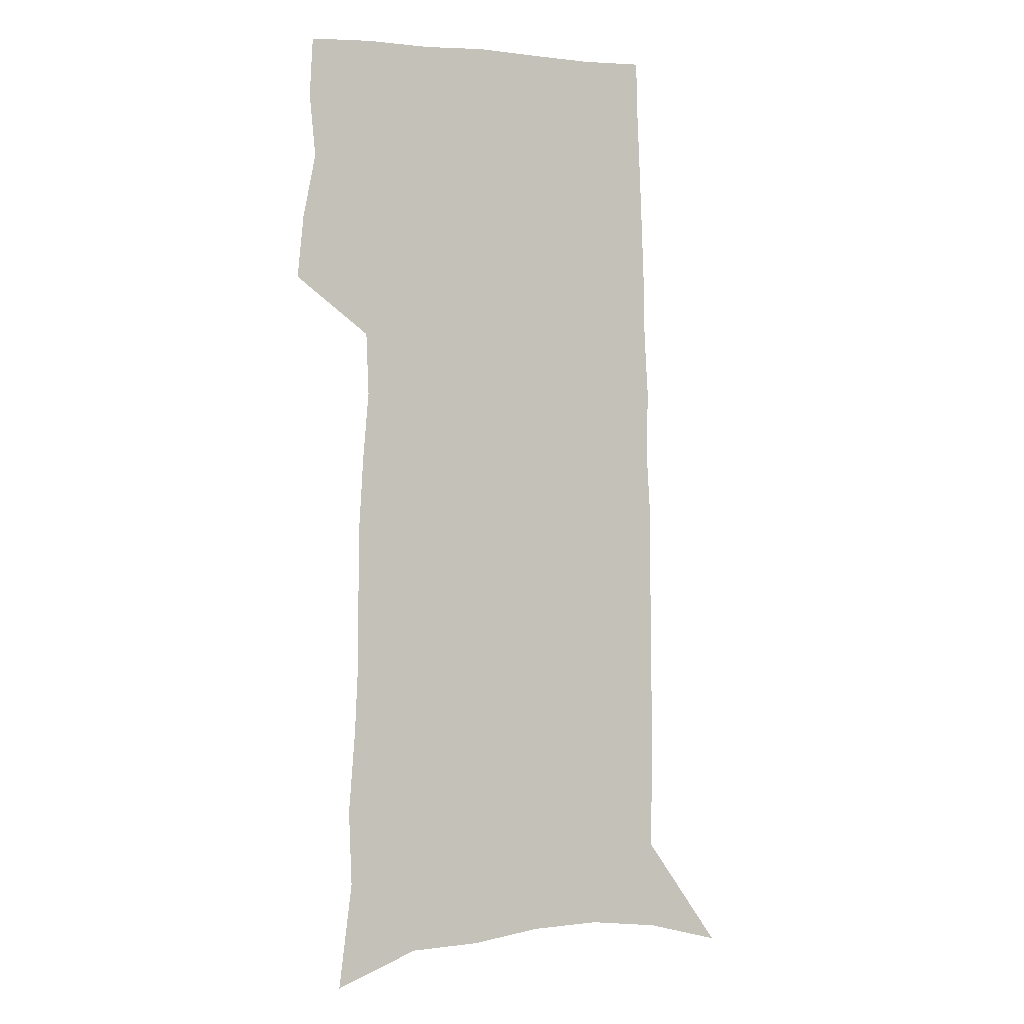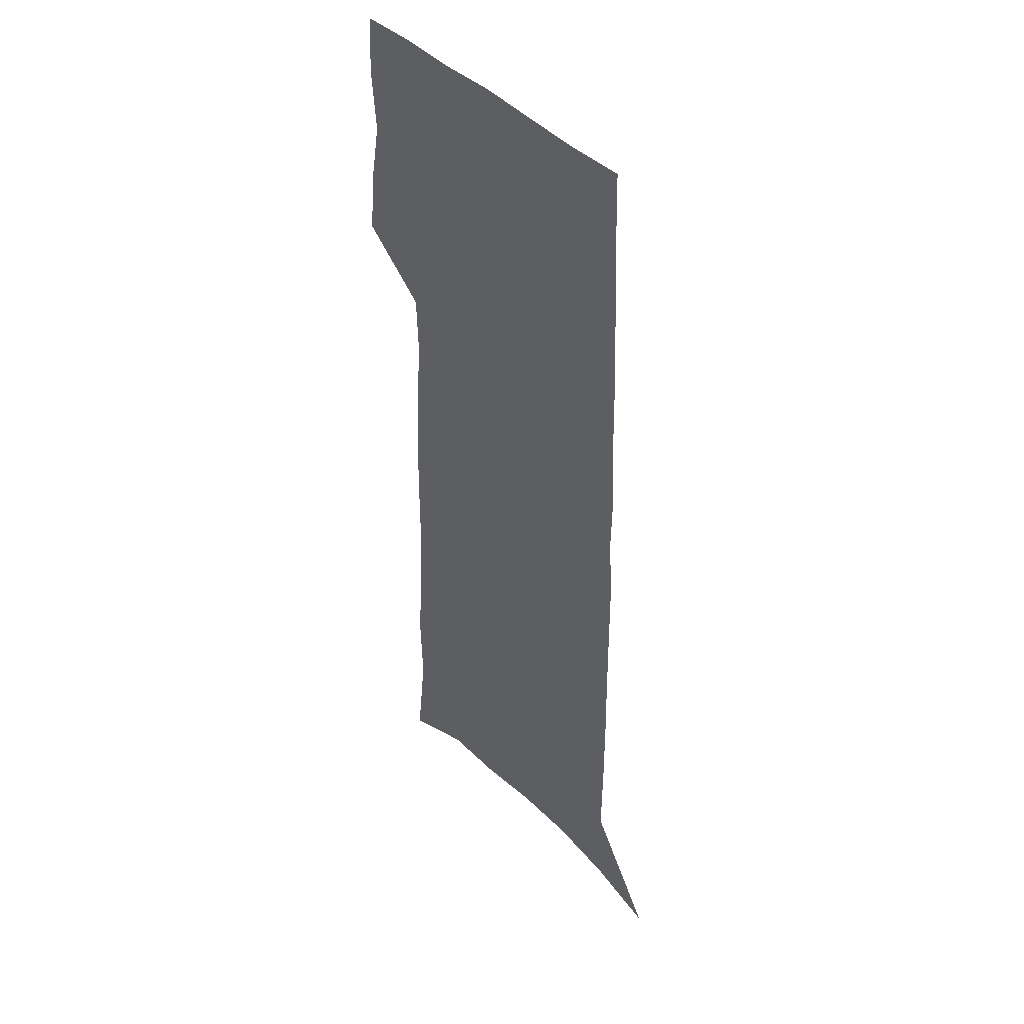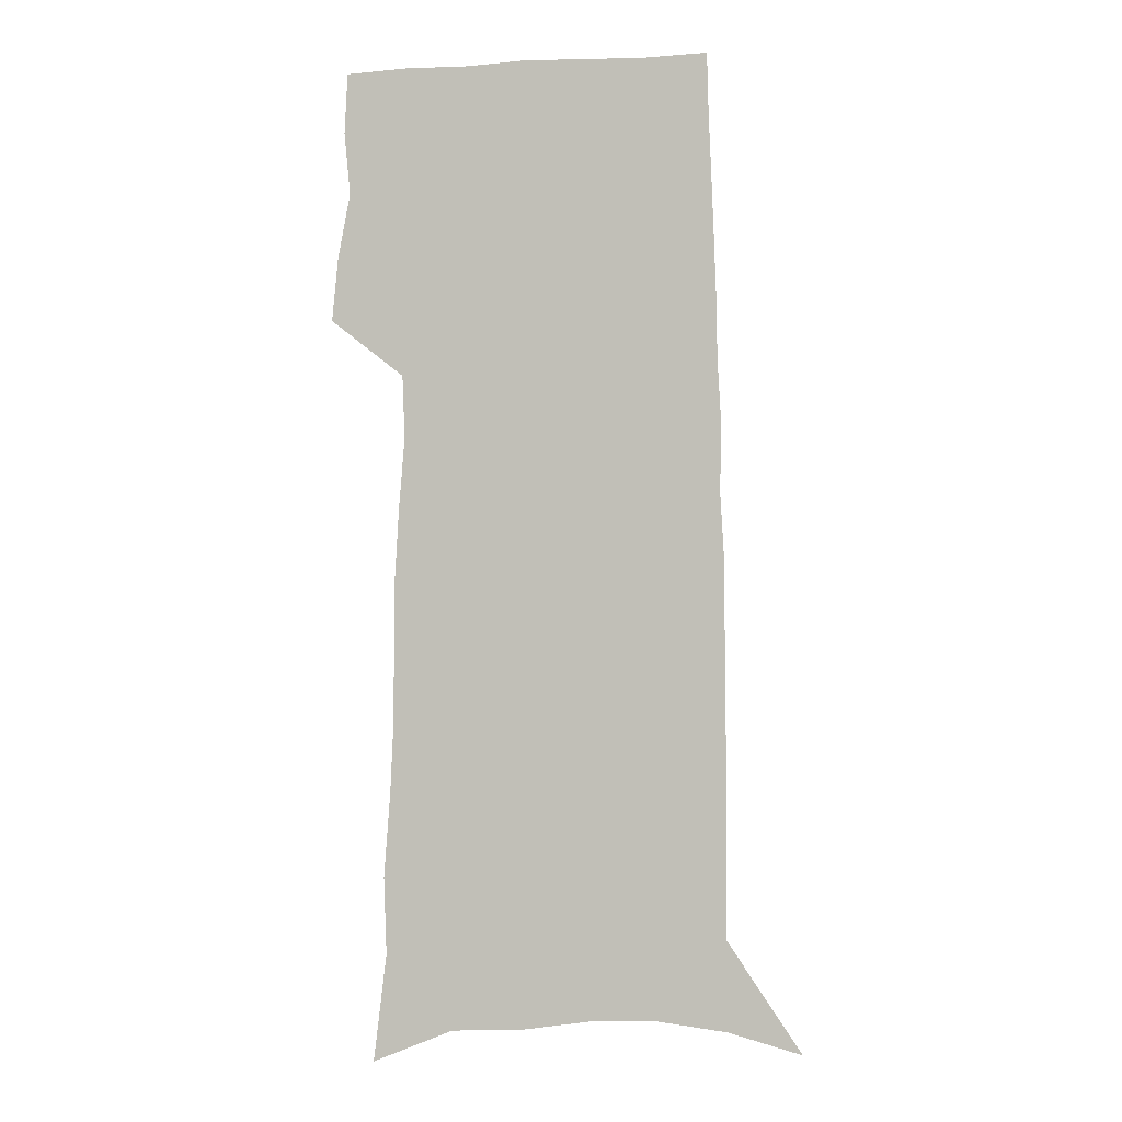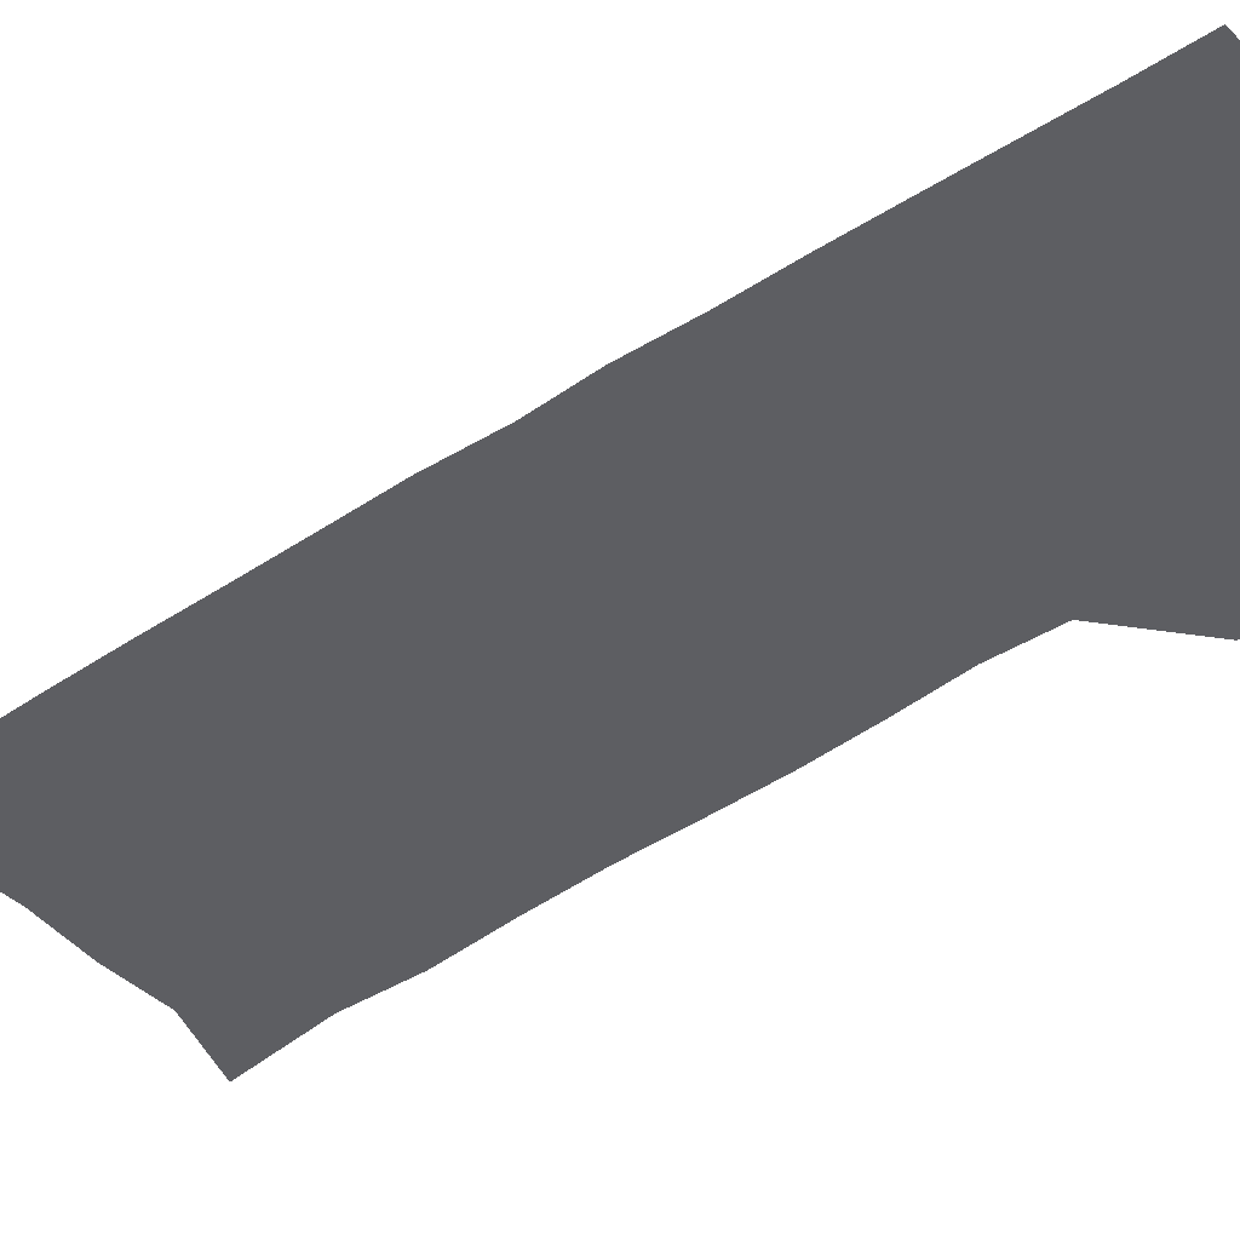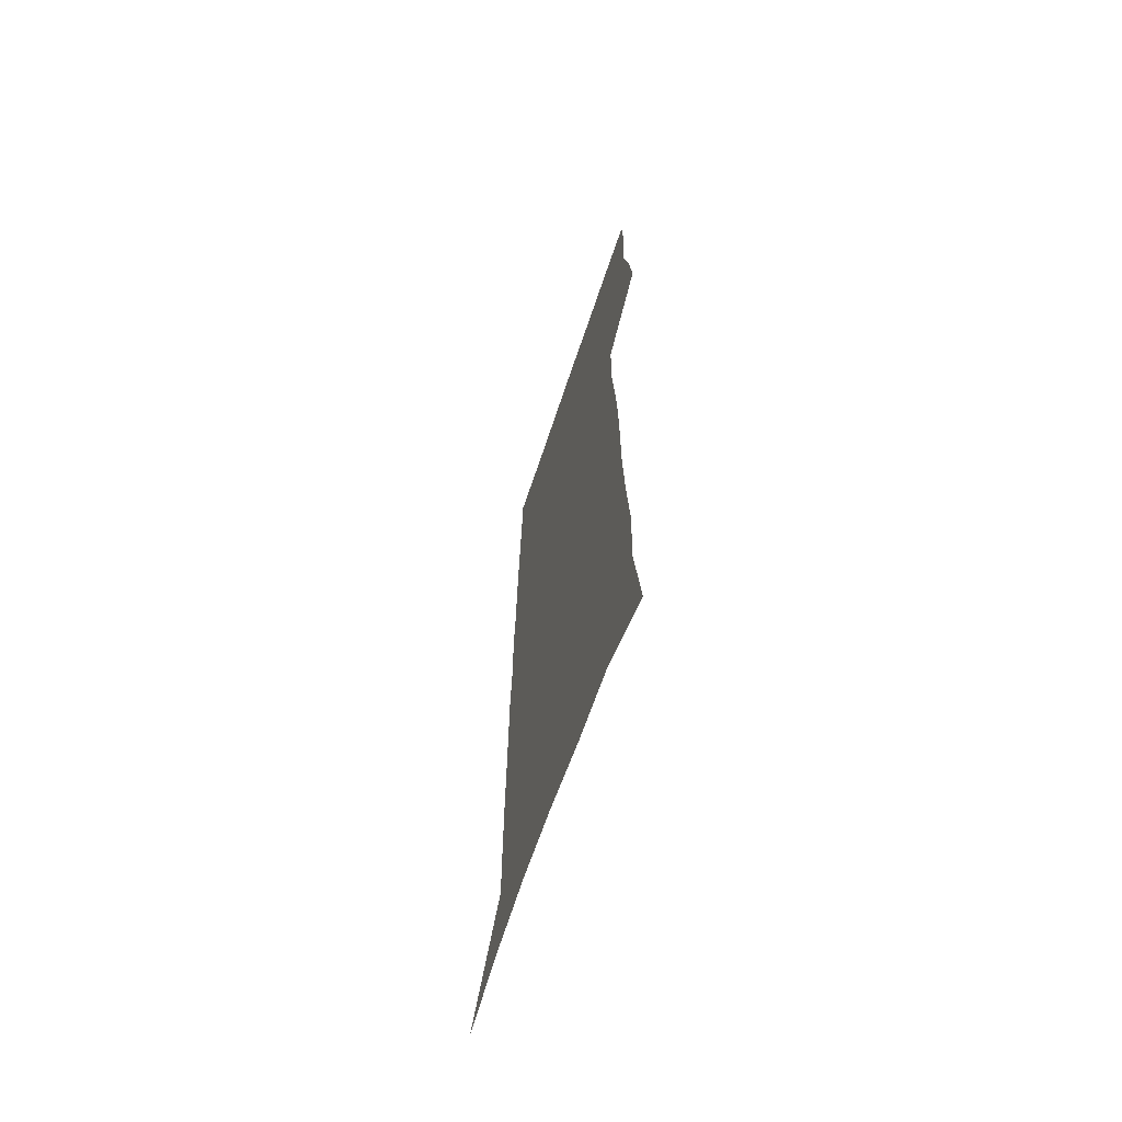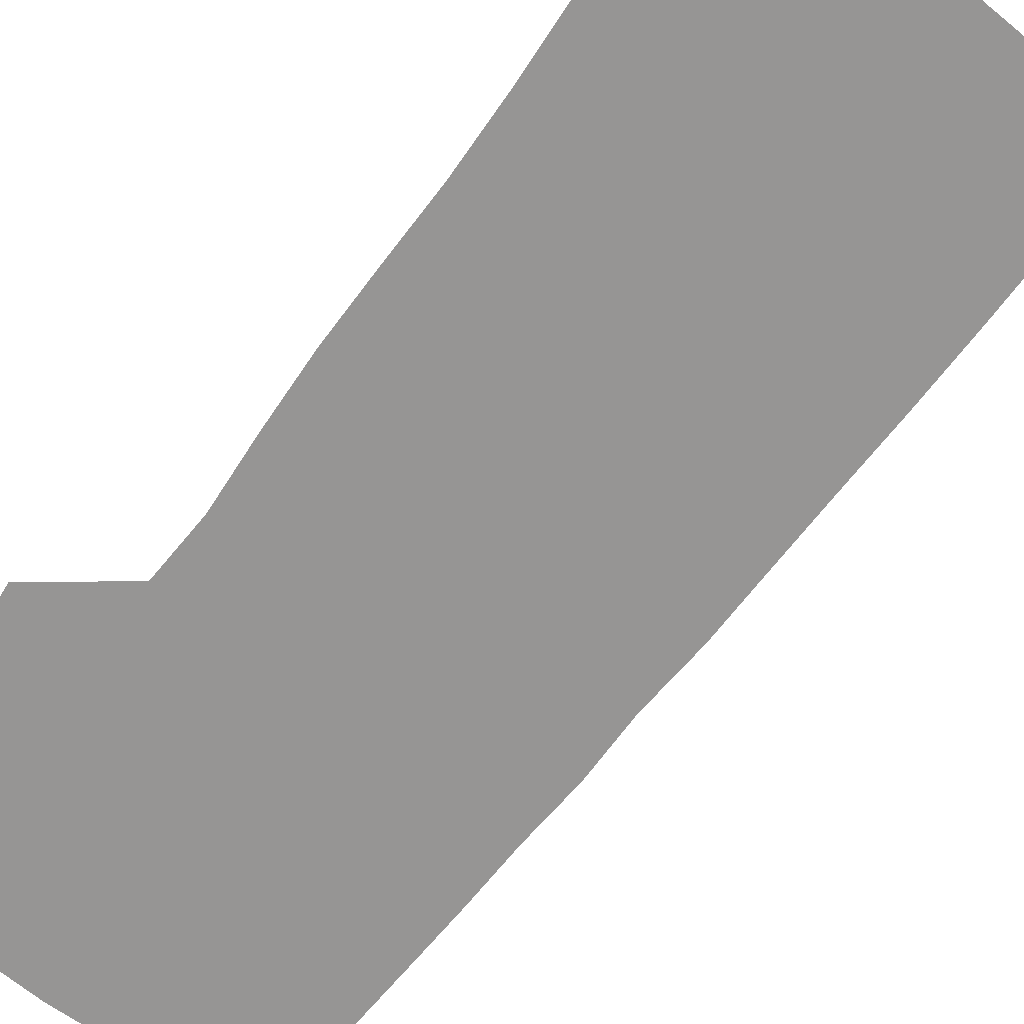
<metadata>
{"format":"obj","ext":"obj","renderer":"f3d","projection":"perspective","resolution":1024,"background":"white","views":[{"elev":-0.8,"azim":-19.4,"up":"+Y"},{"elev":41.9,"azim":51.0,"up":"+Y"},{"elev":-1.5,"azim":12.1,"up":"+Y"},{"elev":-38.9,"azim":131.1,"up":"+Z"},{"elev":-67.2,"azim":-108.5,"up":"+Y"},{"elev":-67.5,"azim":-37.3,"up":"+Z"}]}
</metadata>
<code>
v 483.6 446.3 0
v 486.3 473.8 0
v 491.7 501.9 0
v 489.1 529.1 0
v 490.5 555.1 0
v 503.5 123.4 0
v 509.1 170 0
v 507.9 203.1 0
v 510.7 239.3 0
v 512.2 272.5 0
v 512.2 303.3 0
v 512.6 333.5 0
v 514.4 363.9 0
v 516.9 394.1 0
v 515.9 421.3 0
v 519.6 449.4 0
v 518 475.4 0
v 520.5 501.9 0
v 520.5 527.7 0
v 517.3 556.2 0
v 538.7 138.1 0
v 541.5 179.8 0
v 544 217.1 0
v 544.5 249.3 0
v 544.3 279.7 0
v 544.7 310.2 0
v 545 339.8 0
v 545.3 368.5 0
v 545.9 396.7 0
v 547.4 424.5 0
v 548.3 451 0
v 548.1 476.5 0
v 548.1 501.8 0
v 548.5 526.5 0
v 544.9 555.7 0
v 568.6 139.5 0
v 571 184.7 0
v 573.5 224.4 0
v 573.1 253.4 0
v 573.2 283.9 0
v 573.2 313.7 0
v 573.3 342.9 0
v 573.7 371.5 0
v 574.1 399.1 0
v 574.3 425.8 0
v 574.7 452 0
v 574.1 477.1 0
v 574 502.2 0
v 573.5 527.3 0
v 571.1 556.9 0
v 598.7 144.3 0
v 599.8 189.9 0
v 600.3 222.6 0
v 600.4 253 0
v 600.4 285.4 0
v 600.3 314.2 0
v 600.3 345.4 0
v 600.2 372.7 0
v 600.2 399.5 0
v 600.2 425.9 0
v 599.8 452.4 0
v 599.6 477.6 0
v 599.2 502.7 0
v 598.7 527.2 0
v 597.6 555.9 0
v 628.3 145.4 0
v 628.2 185.3 0
v 627.8 221.1 0
v 627.8 252.8 0
v 627.6 283.9 0
v 627.7 313.4 0
v 626.9 343.8 0
v 626.4 372.2 0
v 626.5 399.1 0
v 626.4 425.8 0
v 625.6 452.4 0
v 625.1 478.1 0
v 624.7 503.5 0
v 624 528.8 0
v 623.9 555.2 0
v 658 142.1 0
v 657.4 180.9 0
v 657.8 214.4 0
v 657.8 246.9 0
v 657.3 278.7 0
v 657.1 309 0
v 657.1 338.8 0
v 655.2 369.2 0
v 655.9 396.7 0
v 654.2 424.9 0
v 653.8 451.8 0
v 652.8 478.3 0
v 651.8 504.4 0
v 650.6 530.3 0
v 650 555.9 0
v 689.5 133.8 0
v 691 571 0
v 691 601 0
f 15 16 1
f 1 16 2
f 16 17 2
f 2 17 3
f 17 18 3
f 3 18 4
f 18 19 4
f 4 19 5
f 19 20 5
f 6 21 7
f 21 22 7
f 7 22 8
f 22 23 8
f 8 23 9
f 23 24 9
f 9 24 10
f 24 25 10
f 10 25 11
f 25 26 11
f 11 26 12
f 26 27 12
f 12 27 13
f 27 28 13
f 13 28 14
f 28 29 14
f 14 29 15
f 29 30 15
f 15 30 16
f 30 31 16
f 16 31 17
f 31 32 17
f 17 32 18
f 32 33 18
f 18 33 19
f 33 34 19
f 19 34 20
f 34 35 20
f 21 36 22
f 36 37 22
f 22 37 23
f 37 38 23
f 23 38 24
f 38 39 24
f 24 39 25
f 39 40 25
f 25 40 26
f 40 41 26
f 26 41 27
f 41 42 27
f 27 42 28
f 42 43 28
f 28 43 29
f 43 44 29
f 29 44 30
f 44 45 30
f 30 45 31
f 45 46 31
f 31 46 32
f 46 47 32
f 32 47 33
f 47 48 33
f 33 48 34
f 48 49 34
f 34 49 35
f 49 50 35
f 36 51 37
f 51 52 37
f 37 52 38
f 52 53 38
f 38 53 39
f 53 54 39
f 39 54 40
f 54 55 40
f 40 55 41
f 55 56 41
f 41 56 42
f 56 57 42
f 42 57 43
f 57 58 43
f 43 58 44
f 58 59 44
f 44 59 45
f 59 60 45
f 45 60 46
f 60 61 46
f 46 61 47
f 61 62 47
f 47 62 48
f 62 63 48
f 48 63 49
f 63 64 49
f 49 64 50
f 64 65 50
f 51 66 52
f 66 67 52
f 52 67 53
f 67 68 53
f 53 68 54
f 68 69 54
f 54 69 55
f 69 70 55
f 55 70 56
f 70 71 56
f 56 71 57
f 71 72 57
f 57 72 58
f 72 73 58
f 58 73 59
f 73 74 59
f 59 74 60
f 74 75 60
f 60 75 61
f 75 76 61
f 61 76 62
f 76 77 62
f 62 77 63
f 77 78 63
f 63 78 64
f 78 79 64
f 64 79 65
f 79 80 65
f 66 81 67
f 81 82 67
f 67 82 68
f 82 83 68
f 68 83 69
f 83 84 69
f 69 84 70
f 84 85 70
f 70 85 71
f 85 86 71
f 71 86 72
f 86 87 72
f 72 87 73
f 87 88 73
f 73 88 74
f 88 89 74
f 74 89 75
f 89 90 75
f 75 90 76
f 90 91 76
f 76 91 77
f 91 92 77
f 77 92 78
f 92 93 78
f 78 93 79
f 93 94 79
f 79 94 80
f 94 95 80
f 81 96 82

</code>
